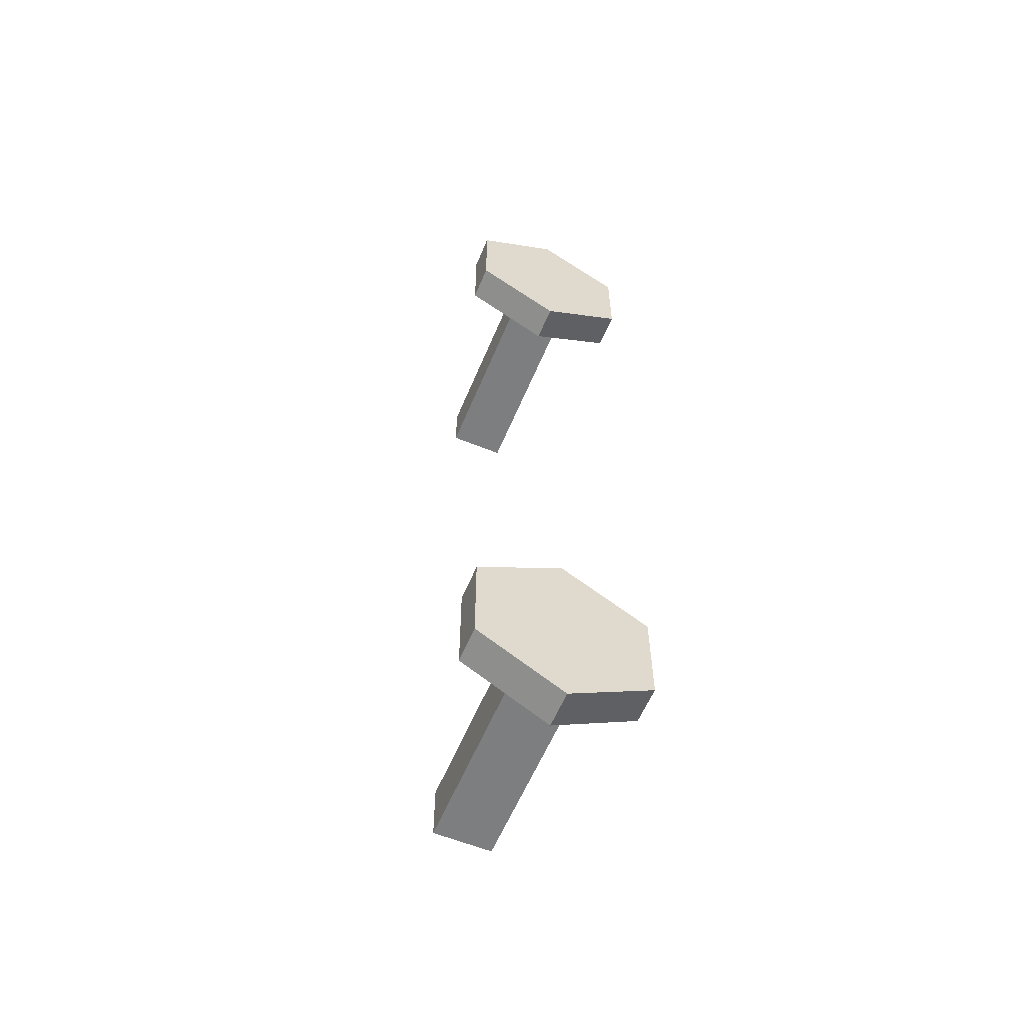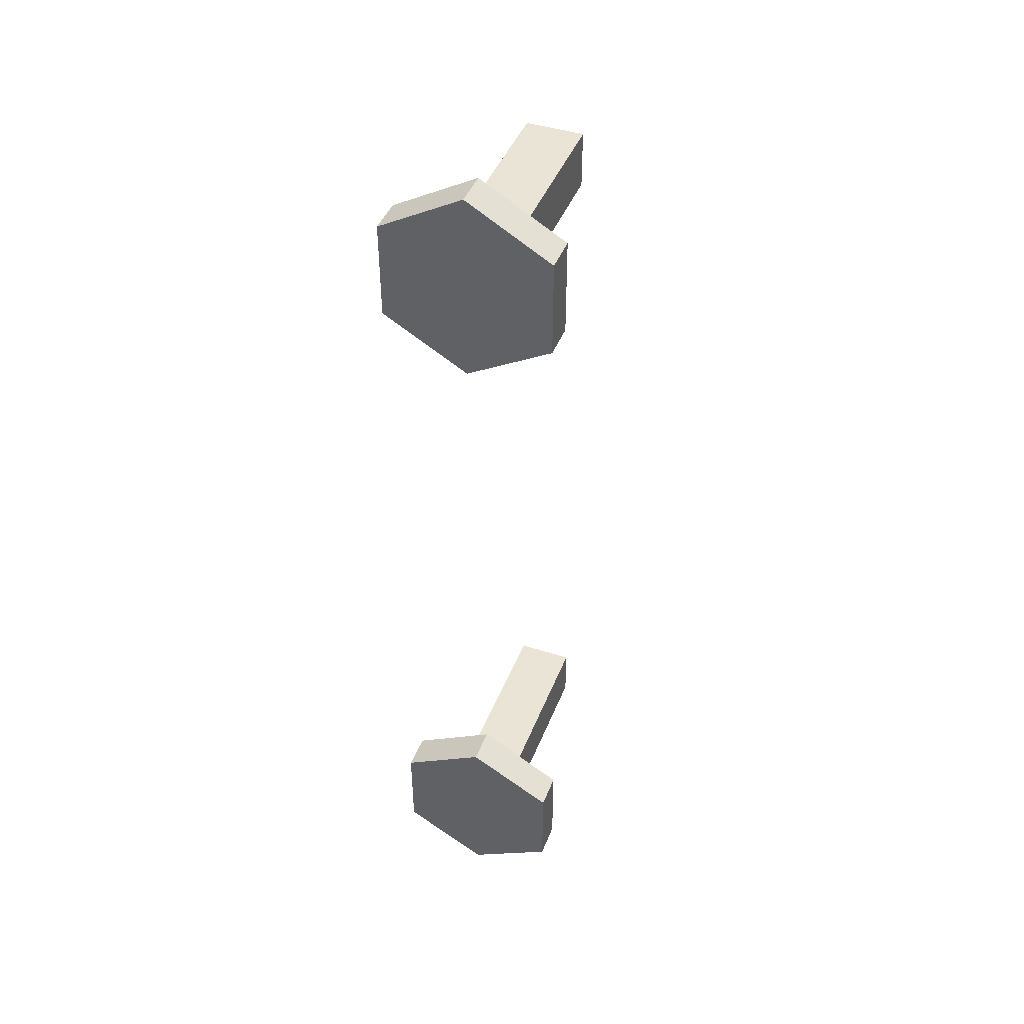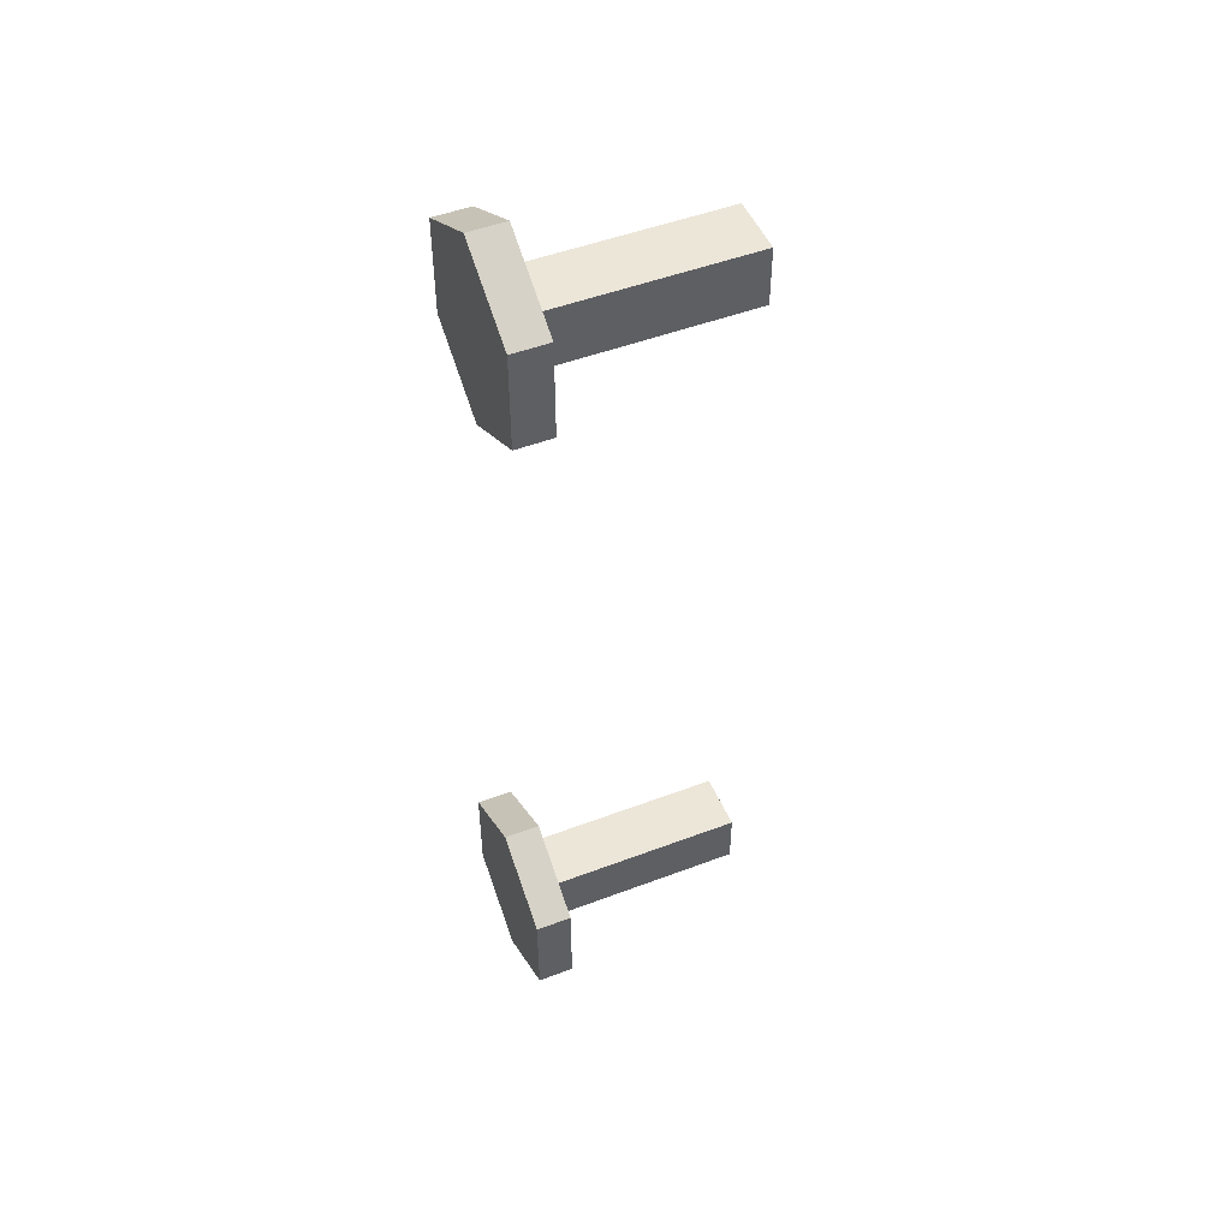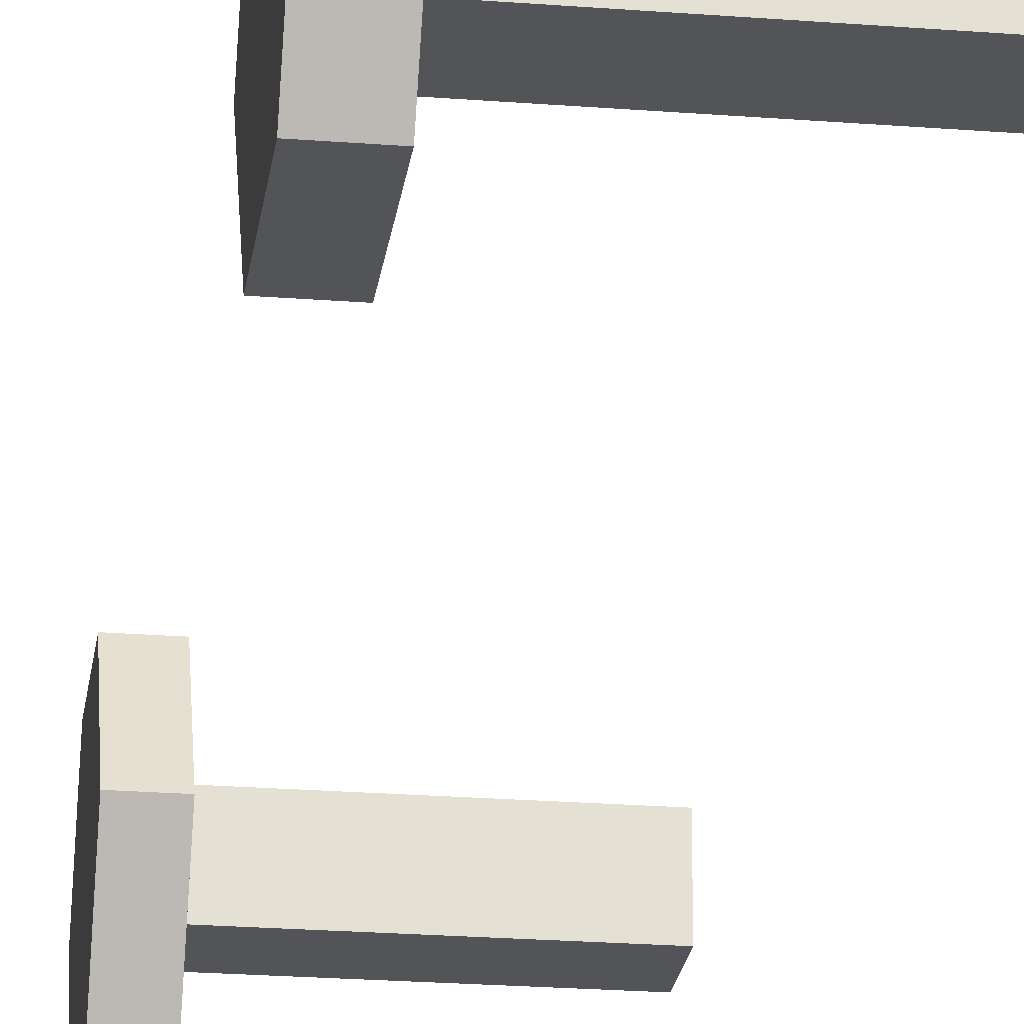
<metadata>
{"format":"obj","ext":"obj","renderer":"f3d","projection":"perspective","resolution":1024,"background":"white","views":[{"elev":-59.3,"azim":67.4,"up":"+Z"},{"elev":43.9,"azim":110.6,"up":"+Z"},{"elev":49.5,"azim":157.3,"up":"+Z"},{"elev":-23.1,"azim":172.4,"up":"+Y"}]}
</metadata>
<code>
o clothes_tree_Cube.042
v -0.2829 -0.04745 -0.5802
v -0.2829 0.04745 -0.5802
v -0.2829 -0.04745 -0.675
v -0.2829 0.04745 -0.675
v 0.04875 -0.04745 -0.5802
v 0.04875 0.04745 -0.5802
v 0.04875 -0.04745 -0.675
v 0.04875 0.04745 -0.675
v 0.04875 -0 -0.7857
v 0.1074 0 -0.7857
v 0.04875 -0.1369 -0.7067
v 0.1074 -0.1369 -0.7067
v 0.04875 -0.1369 -0.5485
v 0.1074 -0.1369 -0.5485
v 0.04875 0 -0.4695
v 0.1074 0 -0.4695
v 0.04875 0.1369 -0.5485
v 0.1074 0.1369 -0.5485
v 0.04875 0.1369 -0.7067
v 0.1074 0.1369 -0.7067
v -0.2829 -0.04745 0.675
v -0.2829 0.04745 0.675
v -0.2829 -0.04745 0.5802
v -0.2829 0.04745 0.5802
v 0.04875 -0.04745 0.675
v 0.04875 0.04745 0.675
v 0.04875 -0.04745 0.5802
v 0.04875 0.04745 0.5802
v 0.04875 0 0.4695
v 0.1074 0 0.4695
v 0.04875 -0.1369 0.5485
v 0.1074 -0.1369 0.5485
v 0.04875 -0.1369 0.7067
v 0.1074 -0.1369 0.7067
v 0.04875 -0 0.7857
v 0.1074 0 0.7857
v 0.04875 0.1369 0.7067
v 0.1074 0.1369 0.7067
v 0.04875 0.1369 0.5485
v 0.1074 0.1369 0.5485
f 1 2 4 3
f 3 4 8 7
f 7 8 6 5
f 5 6 2 1
f 3 7 5 1
f 8 4 2 6
f 9 10 12 11
f 11 12 14 13
f 13 14 16 15
f 15 16 18 17
f 12 10 20 18 16 14
f 17 18 20 19
f 19 20 10 9
f 9 11 13 15 17 19
f 21 22 24 23
f 23 24 28 27
f 27 28 26 25
f 25 26 22 21
f 23 27 25 21
f 28 24 22 26
f 29 30 32 31
f 31 32 34 33
f 33 34 36 35
f 35 36 38 37
f 32 30 40 38 36 34
f 37 38 40 39
f 39 40 30 29
f 29 31 33 35 37 39

</code>
